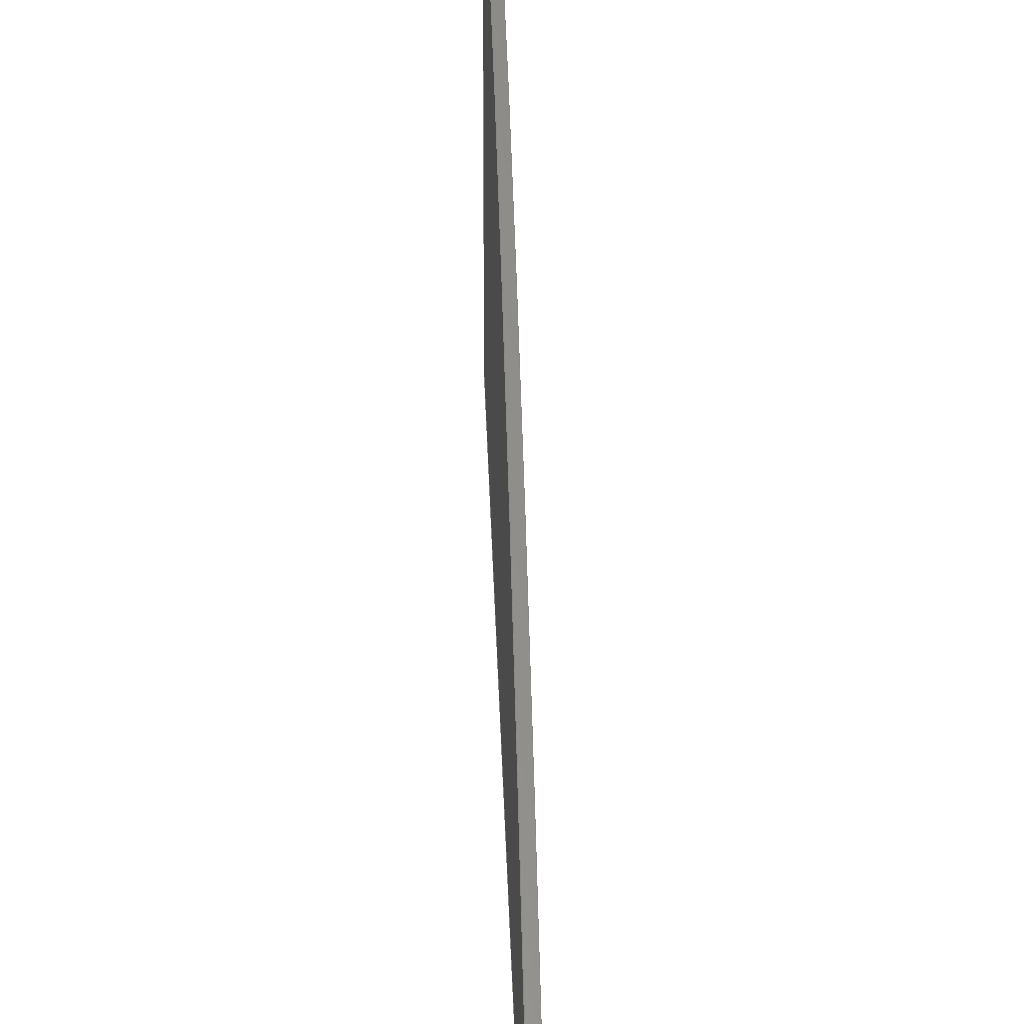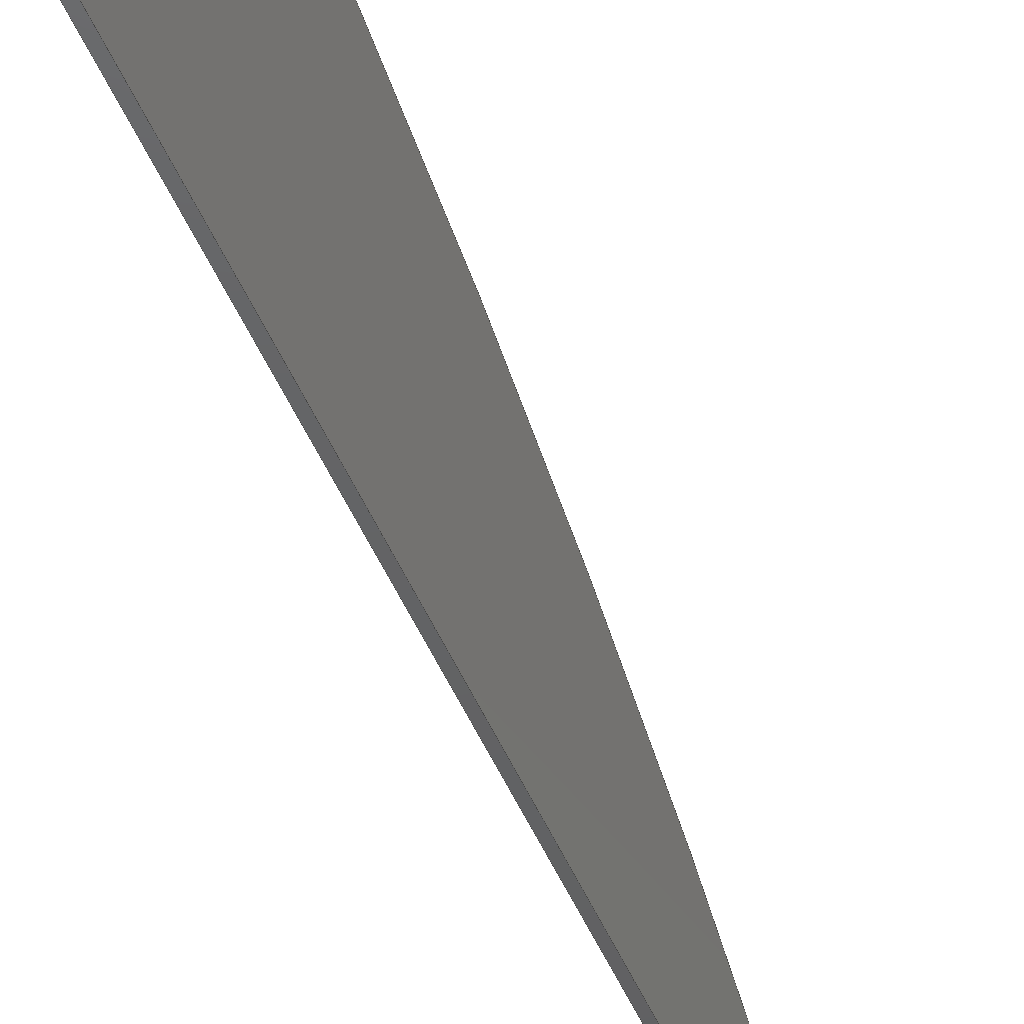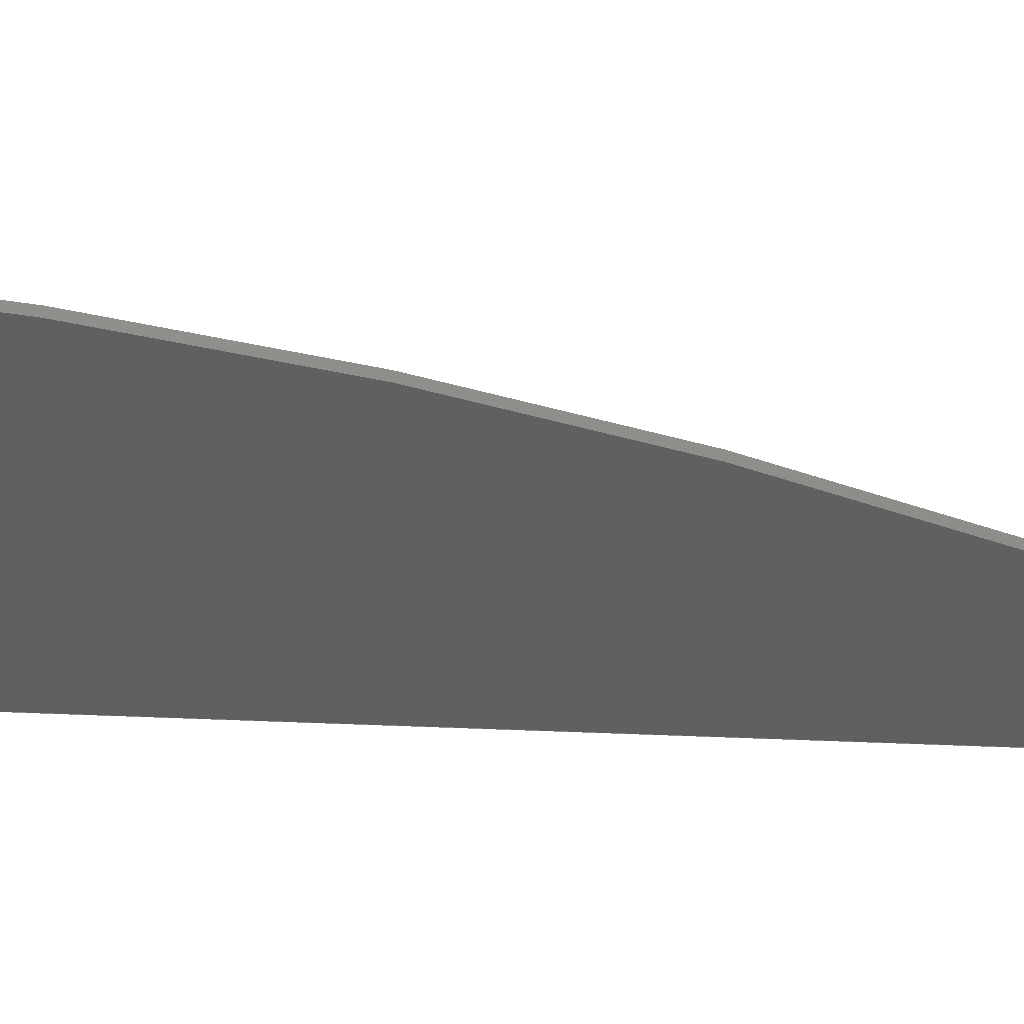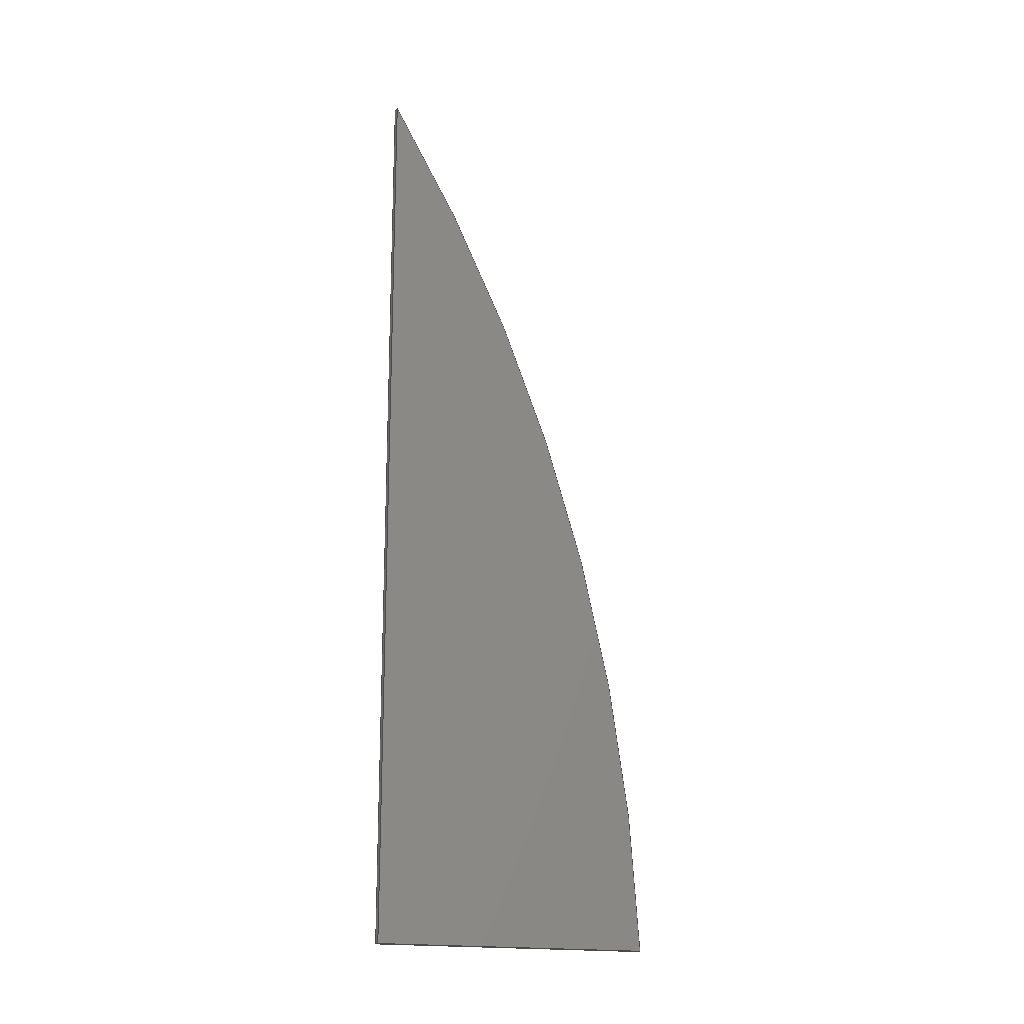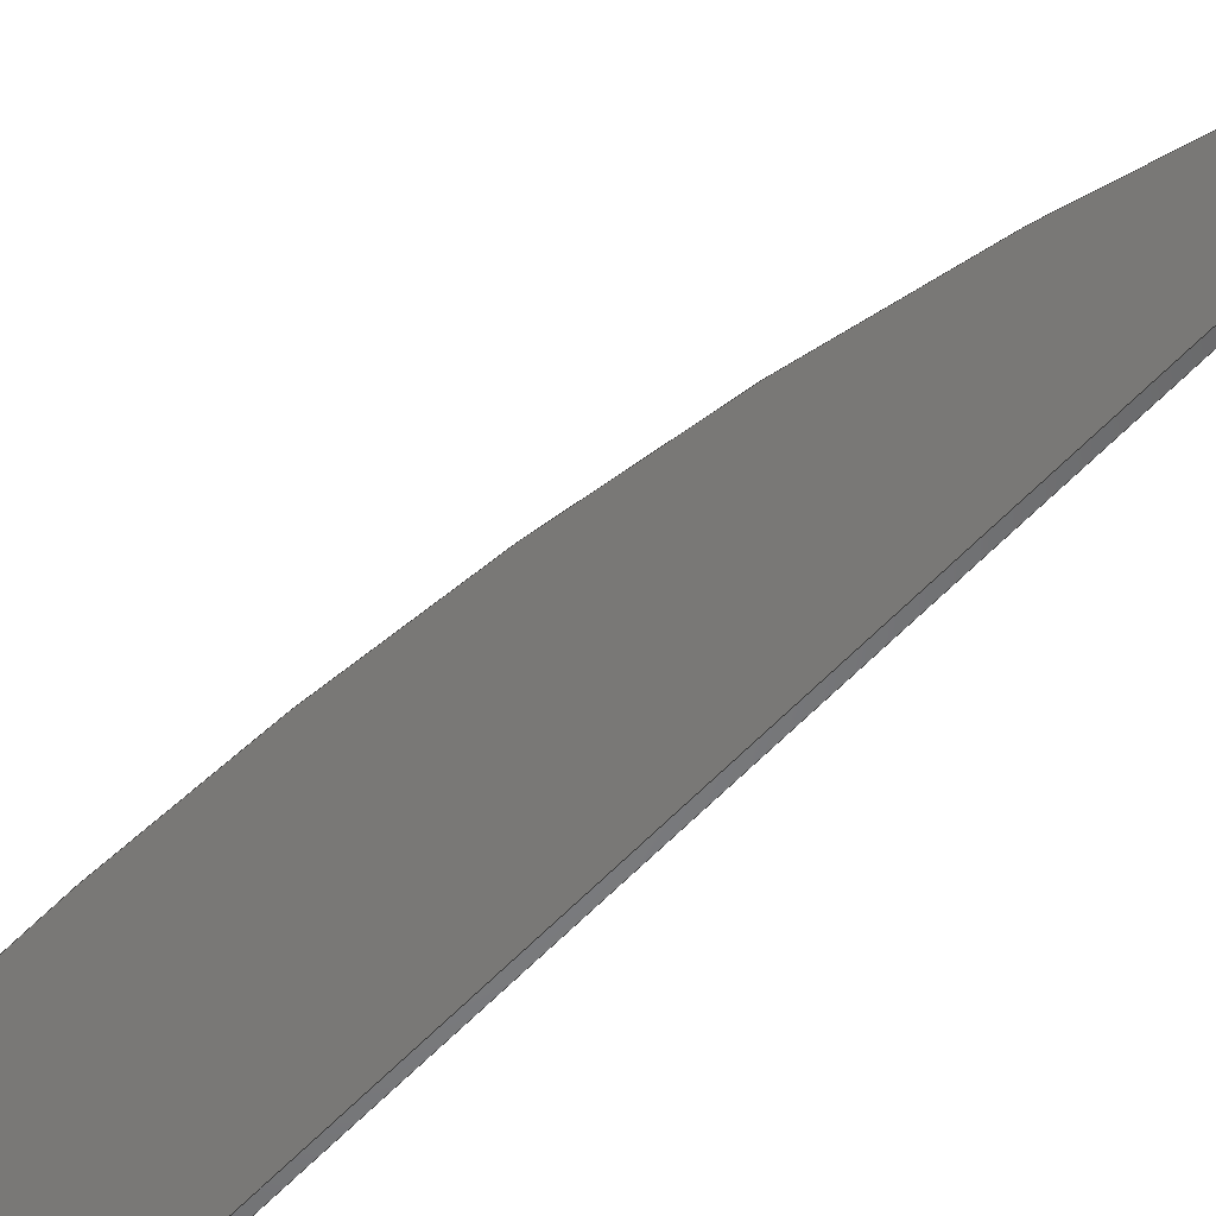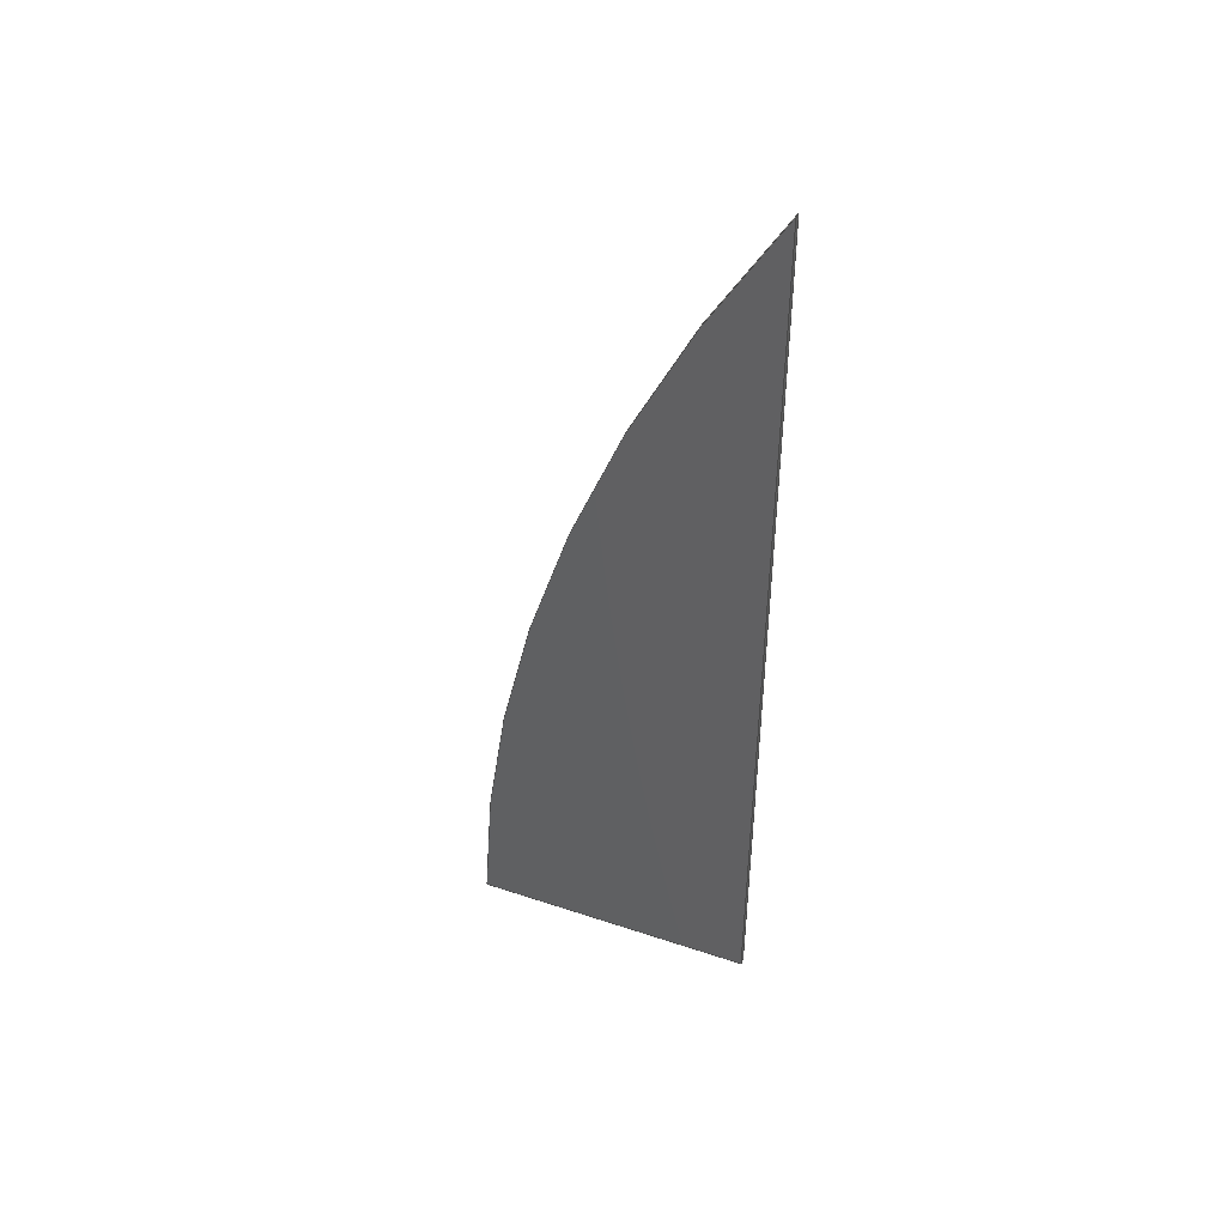
<metadata>
{"format":"step","ext":"stp","renderer":"f3d","projection":"perspective","resolution":1024,"background":"white","views":[{"elev":25.9,"azim":178.6,"up":"+Z"},{"elev":-44.5,"azim":20.5,"up":"+Z"},{"elev":50.6,"azim":92.5,"up":"+Z"},{"elev":-17.8,"azim":-114.9,"up":"+Y"},{"elev":-51.8,"azim":140.1,"up":"+Z"},{"elev":44.5,"azim":111.2,"up":"+Y"}]}
</metadata>
<code>
ISO-10303-21;
DATA;
#1=SHAPE_REPRESENTATION_RELATIONSHIP('None',
'relationship between SolarCellRegion-None and SolarCellRegion-None',#13,
#2);
#2=ADVANCED_BREP_SHAPE_REPRESENTATION('SolarCellRegion-None',(#23),#147);
#3=SHAPE_DEFINITION_REPRESENTATION(#4,#13);
#4=PRODUCT_DEFINITION_SHAPE('','',#5);
#5=PRODUCT_DEFINITION(' ','',#7,#6);
#6=PRODUCT_DEFINITION_CONTEXT('part definition',#12,'design');
#7=PRODUCT_DEFINITION_FORMATION_WITH_SPECIFIED_SOURCE(' ',' ',#9,
 .NOT_KNOWN.);
#8=PRODUCT_RELATED_PRODUCT_CATEGORY('part','',(#9));
#9=PRODUCT('SolarCellRegion','SolarCellRegion',' ',(#10));
#10=PRODUCT_CONTEXT(' ',#12,'mechanical');
#11=APPLICATION_PROTOCOL_DEFINITION('international standard',
'automotive_design',2010,#12);
#12=APPLICATION_CONTEXT(
'core data for automotive mechanical design processes');
#13=SHAPE_REPRESENTATION('SolarCellRegion-None',(#94),#147);
#14=PRESENTATION_LAYER_ASSIGNMENT('1','Layer 1',(#23));
#15=STYLED_ITEM('',(#16),#23);
#16=PRESENTATION_STYLE_ASSIGNMENT((#17));
#17=SURFACE_STYLE_USAGE(.BOTH.,#18);
#18=SURFACE_SIDE_STYLE('',(#19));
#19=SURFACE_STYLE_FILL_AREA(#20);
#20=FILL_AREA_STYLE('',(#21));
#21=FILL_AREA_STYLE_COLOUR('',#22);
#22=COLOUR_RGB('Medium Steel',0.5961,0.6667,0.6863);
#23=MANIFOLD_SOLID_BREP('',#24);
#24=CLOSED_SHELL('',(#28,#29,#30,#31,#32));
#25=CYLINDRICAL_SURFACE('',#99,50);
#26=CIRCLE('',#97,50);
#27=CIRCLE('',#98,50);
#28=ADVANCED_FACE('',(#37),#33,.F.);
#29=ADVANCED_FACE('',(#38),#34,.F.);
#30=ADVANCED_FACE('',(#39),#25,.T.);
#31=ADVANCED_FACE('',(#40),#35,.T.);
#32=ADVANCED_FACE('',(#41),#36,.F.);
#33=PLANE('',#95);
#34=PLANE('',#96);
#35=PLANE('',#100);
#36=PLANE('',#101);
#37=FACE_OUTER_BOUND('',#42,.T.);
#38=FACE_OUTER_BOUND('',#43,.T.);
#39=FACE_OUTER_BOUND('',#44,.T.);
#40=FACE_OUTER_BOUND('',#45,.T.);
#41=FACE_OUTER_BOUND('',#46,.T.);
#42=EDGE_LOOP('',(#47,#48,#49,#50));
#43=EDGE_LOOP('',(#51,#52,#53,#54));
#44=EDGE_LOOP('',(#55,#56,#57,#58));
#45=EDGE_LOOP('',(#59,#60,#61));
#46=EDGE_LOOP('',(#62,#63,#64));
#47=ORIENTED_EDGE('',*,*,#71,.T.);
#48=ORIENTED_EDGE('',*,*,#72,.F.);
#49=ORIENTED_EDGE('',*,*,#73,.F.);
#50=ORIENTED_EDGE('',*,*,#74,.T.);
#51=ORIENTED_EDGE('',*,*,#75,.T.);
#52=ORIENTED_EDGE('',*,*,#76,.F.);
#53=ORIENTED_EDGE('',*,*,#77,.F.);
#54=ORIENTED_EDGE('',*,*,#72,.T.);
#55=ORIENTED_EDGE('',*,*,#78,.T.);
#56=ORIENTED_EDGE('',*,*,#74,.F.);
#57=ORIENTED_EDGE('',*,*,#79,.F.);
#58=ORIENTED_EDGE('',*,*,#76,.T.);
#59=ORIENTED_EDGE('',*,*,#73,.T.);
#60=ORIENTED_EDGE('',*,*,#77,.T.);
#61=ORIENTED_EDGE('',*,*,#79,.T.);
#62=ORIENTED_EDGE('',*,*,#71,.F.);
#63=ORIENTED_EDGE('',*,*,#78,.F.);
#64=ORIENTED_EDGE('',*,*,#75,.F.);
#65=VERTEX_POINT('',#127);
#66=VERTEX_POINT('',#128);
#67=VERTEX_POINT('',#130);
#68=VERTEX_POINT('',#132);
#69=VERTEX_POINT('',#136);
#70=VERTEX_POINT('',#138);
#71=EDGE_CURVE('',#65,#66,#80,.T.);
#72=EDGE_CURVE('',#67,#66,#81,.T.);
#73=EDGE_CURVE('',#68,#67,#82,.T.);
#74=EDGE_CURVE('',#68,#65,#83,.T.);
#75=EDGE_CURVE('',#66,#69,#84,.T.);
#76=EDGE_CURVE('',#70,#69,#85,.T.);
#77=EDGE_CURVE('',#67,#70,#86,.T.);
#78=EDGE_CURVE('',#69,#65,#26,.T.);
#79=EDGE_CURVE('',#70,#68,#27,.T.);
#80=LINE('',#126,#87);
#81=LINE('',#129,#88);
#82=LINE('',#131,#89);
#83=LINE('',#133,#90);
#84=LINE('',#135,#91);
#85=LINE('',#137,#92);
#86=LINE('',#139,#93);
#87=VECTOR('',#104,1);
#88=VECTOR('',#105,1);
#89=VECTOR('',#106,1);
#90=VECTOR('',#107,1);
#91=VECTOR('',#110,1);
#92=VECTOR('',#111,1);
#93=VECTOR('',#112,1);
#94=AXIS2_PLACEMENT_3D('',#125,#102,#103);
#95=AXIS2_PLACEMENT_3D('',#134,#108,#109);
#96=AXIS2_PLACEMENT_3D('',#140,#113,#114);
#97=AXIS2_PLACEMENT_3D('',#141,#115,#116);
#98=AXIS2_PLACEMENT_3D('',#142,#117,#118);
#99=AXIS2_PLACEMENT_3D('',#143,#119,#120);
#100=AXIS2_PLACEMENT_3D('',#144,#121,#122);
#101=AXIS2_PLACEMENT_3D('',#145,#123,#124);
#102=DIRECTION('',(0,0,1));
#103=DIRECTION('',(1,0,0));
#104=DIRECTION('',(0,-1.171e-15,-1));
#105=DIRECTION('',(-1,0,0));
#106=DIRECTION('',(0,-1.171e-15,-1));
#107=DIRECTION('',(-1,0,0));
#108=DIRECTION('',(0,1,-1.171e-15));
#109=DIRECTION('',(0,1.171e-15,1));
#110=DIRECTION('',(0,1,0));
#111=DIRECTION('',(-1,0,0));
#112=DIRECTION('',(0,1,0));
#113=DIRECTION('',(0,0,1));
#114=DIRECTION('',(1,0,0));
#115=DIRECTION('',(1,0,0));
#116=DIRECTION('',(0,1,0));
#117=DIRECTION('',(1,0,0));
#118=DIRECTION('',(0,1,0));
#119=DIRECTION('',(-1,0,0));
#120=DIRECTION('',(0,0,1));
#121=DIRECTION('',(1,0,0));
#122=DIRECTION('',(0,0,-1));
#123=DIRECTION('',(1,0,0));
#124=DIRECTION('',(0,0,-1));
#125=CARTESIAN_POINT('',(0,0,0));
#126=CARTESIAN_POINT('',(0,9.372e-15,8));
#127=CARTESIAN_POINT('',(0,9.372e-15,8));
#128=CARTESIAN_POINT('',(0,0,0));
#129=CARTESIAN_POINT('',(0.163,0,0));
#130=CARTESIAN_POINT('',(0.163,0,0));
#131=CARTESIAN_POINT('',(0.163,9.372e-15,8));
#132=CARTESIAN_POINT('',(0.163,9.372e-15,8));
#133=CARTESIAN_POINT('',(0.163,9.372e-15,8));
#134=CARTESIAN_POINT('',(0.163,9.372e-15,8));
#135=CARTESIAN_POINT('',(0,0,0));
#136=CARTESIAN_POINT('',(0,25.4,0));
#137=CARTESIAN_POINT('',(0.163,25.4,0));
#138=CARTESIAN_POINT('',(0.163,25.4,0));
#139=CARTESIAN_POINT('',(0.163,0,0));
#140=CARTESIAN_POINT('',(0.163,0,0));
#141=CARTESIAN_POINT('',(0,-1.778,-41.97));
#142=CARTESIAN_POINT('',(0.163,-1.778,-41.97));
#143=CARTESIAN_POINT('',(0.163,-1.778,-41.97));
#144=CARTESIAN_POINT('',(0.163,-1.778,-41.97));
#145=CARTESIAN_POINT('',(0,-1.778,-41.97));
#146=MECHANICAL_DESIGN_GEOMETRIC_PRESENTATION_REPRESENTATION('',(#15),#147);
#147=(
GEOMETRIC_REPRESENTATION_CONTEXT(3)
GLOBAL_UNCERTAINTY_ASSIGNED_CONTEXT((#148))
GLOBAL_UNIT_ASSIGNED_CONTEXT((#154,#150,#149))
REPRESENTATION_CONTEXT('SolarCellRegion','TOP_LEVEL_ASSEMBLY_PART')
);
#148=UNCERTAINTY_MEASURE_WITH_UNIT(LENGTH_MEASURE(2e-05),#154,
'DISTANCE_ACCURACY_VALUE','Maximum Tolerance applied to model');
#149=(
NAMED_UNIT(*)
SI_UNIT($,.STERADIAN.)
SOLID_ANGLE_UNIT()
);
#150=(
CONVERSION_BASED_UNIT('DEGREE',#152)
NAMED_UNIT(#151)
PLANE_ANGLE_UNIT()
);
#151=DIMENSIONAL_EXPONENTS(0,0,0,0,0,0,0);
#152=PLANE_ANGLE_MEASURE_WITH_UNIT(PLANE_ANGLE_MEASURE(0.01745),#153);
#153=(
NAMED_UNIT(*)
PLANE_ANGLE_UNIT()
SI_UNIT($,.RADIAN.)
);
#154=(
LENGTH_UNIT()
NAMED_UNIT(*)
SI_UNIT(.MILLI.,.METRE.)
);
ENDSEC;
END-ISO-10303-21;

</code>
